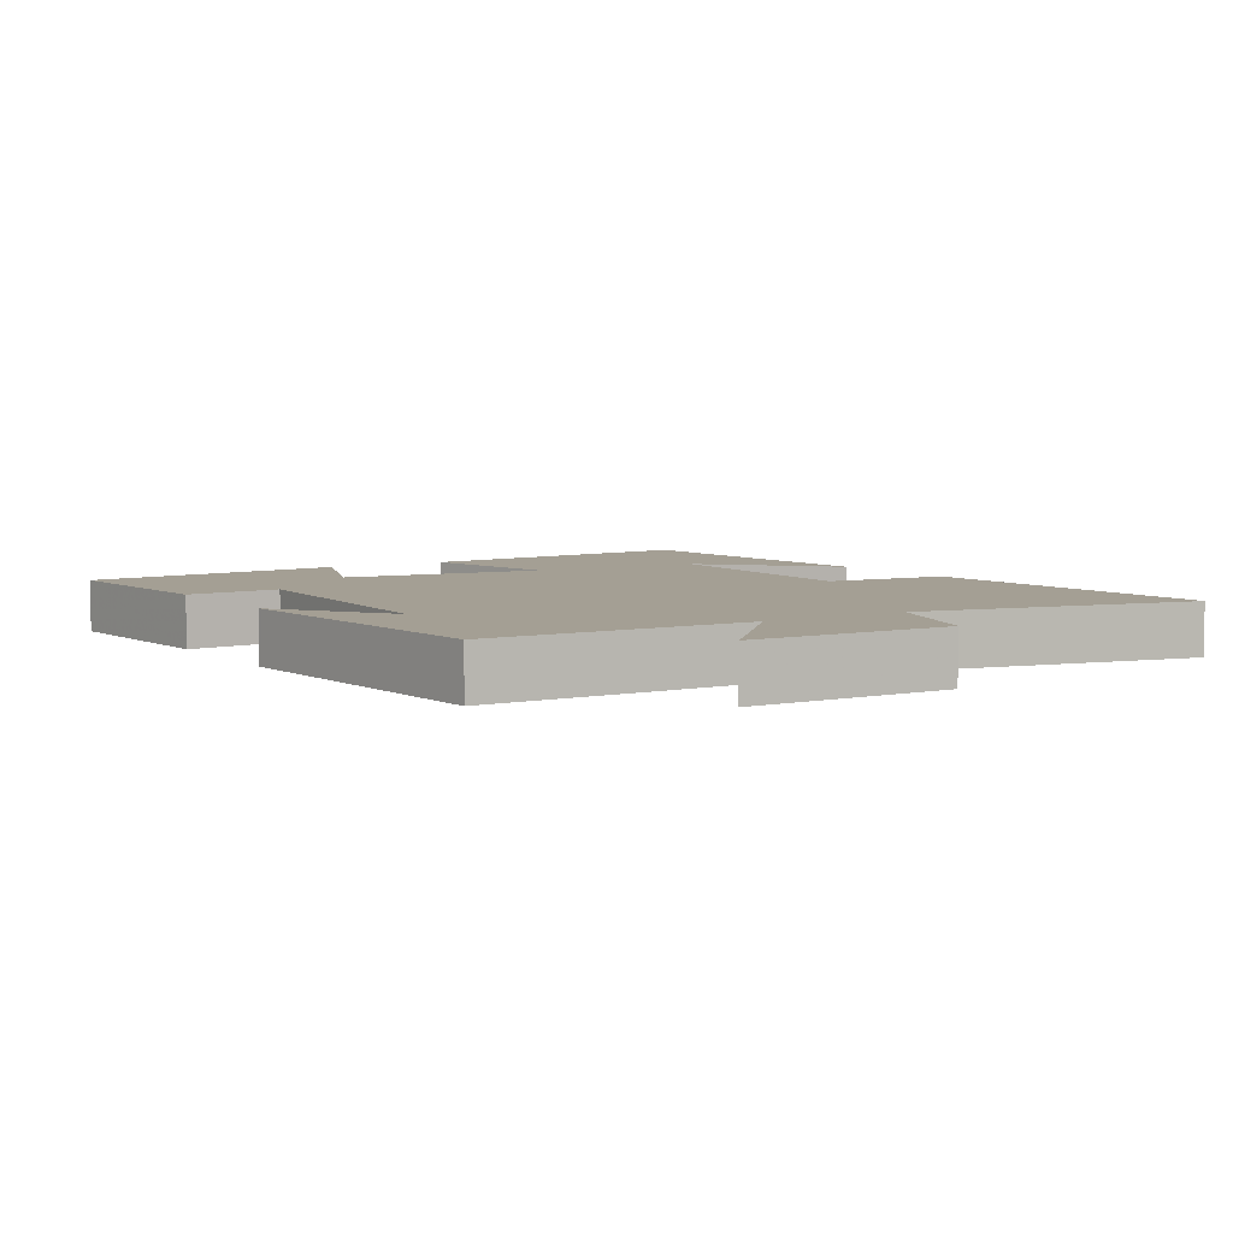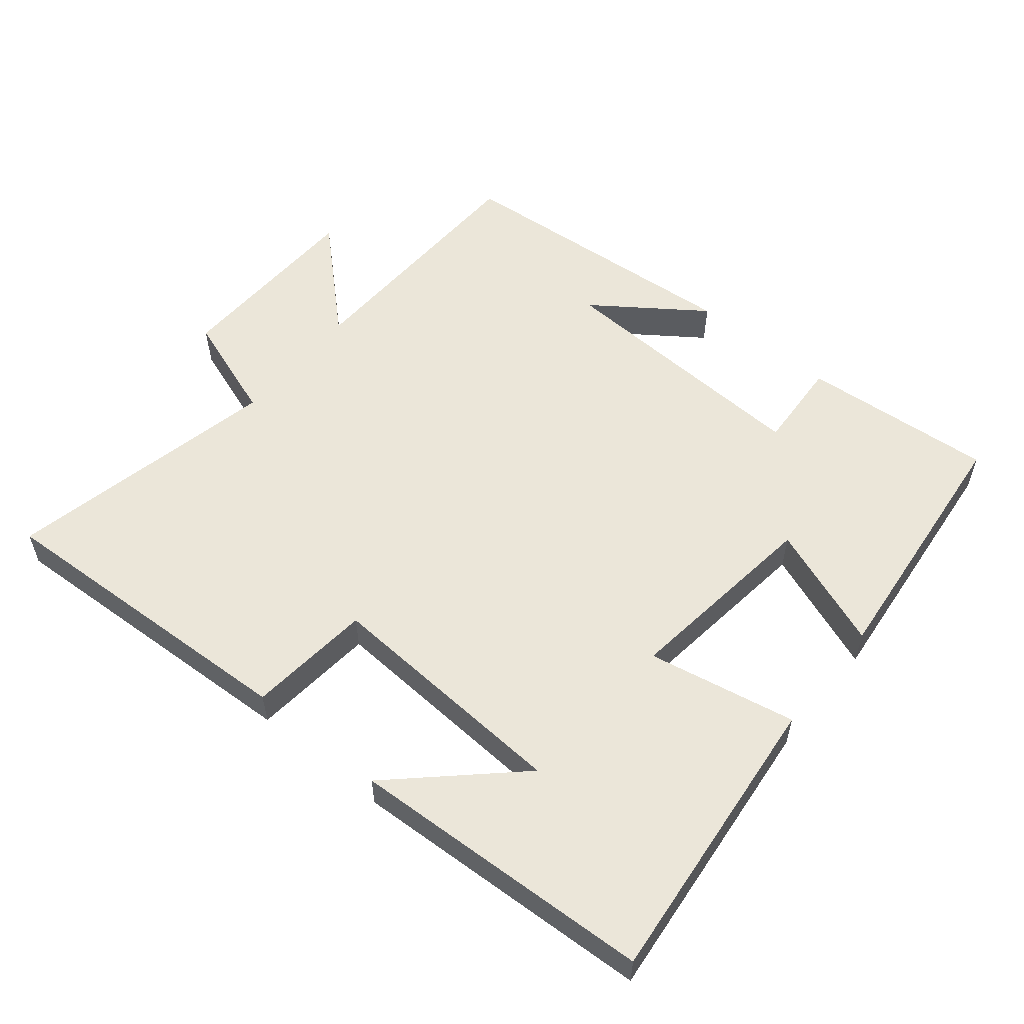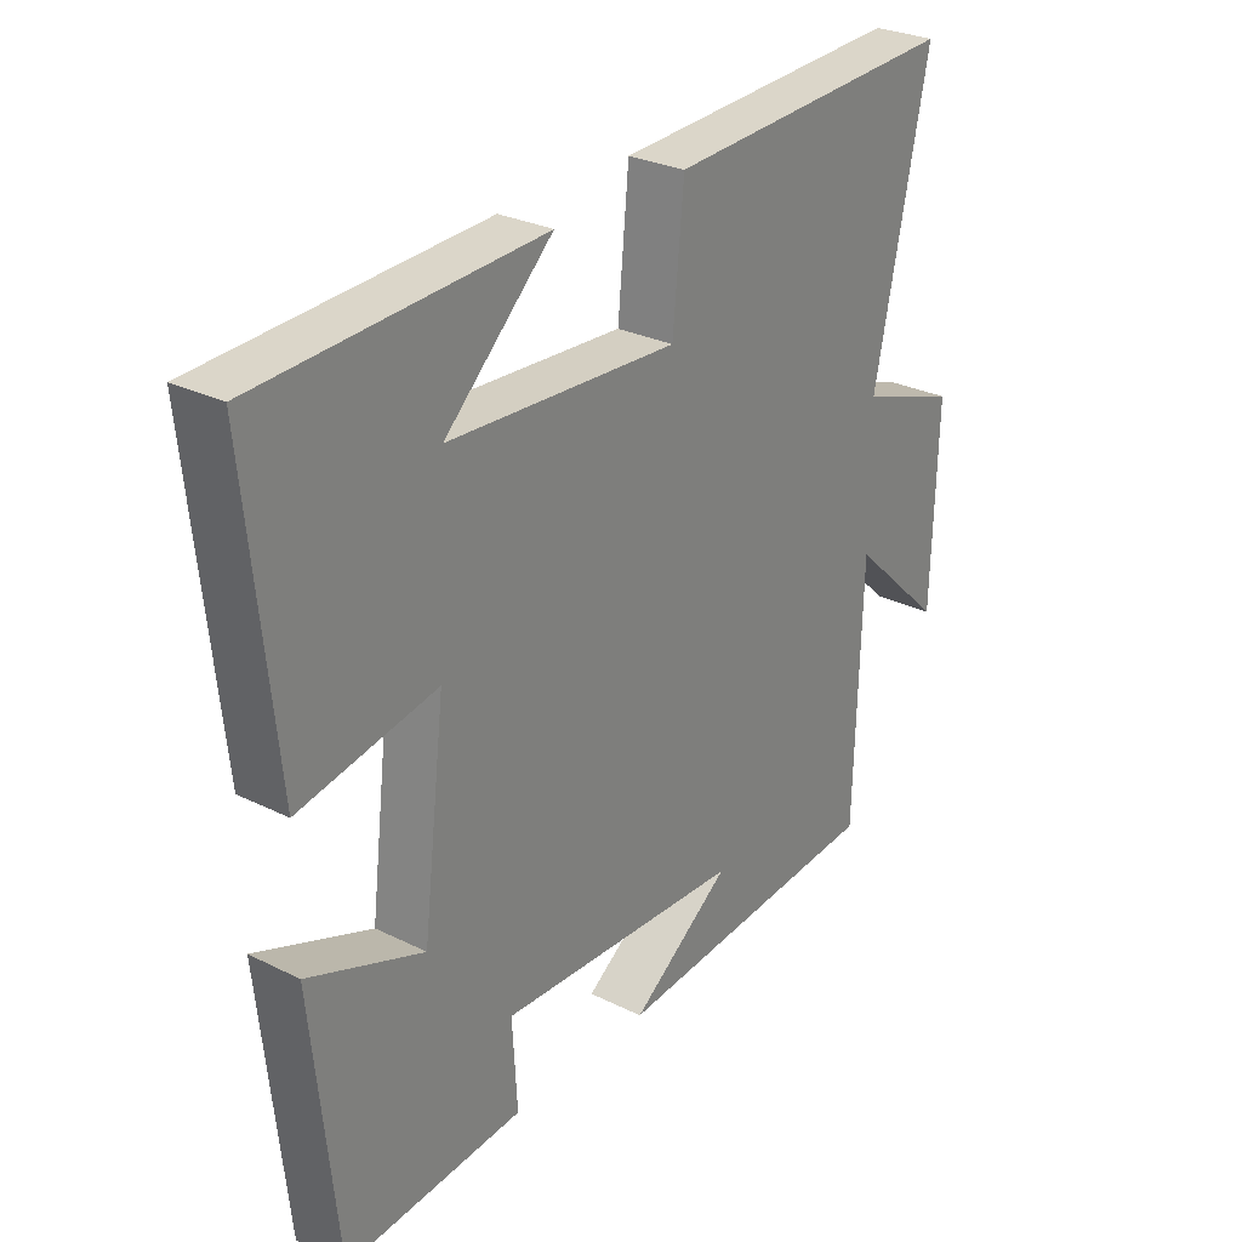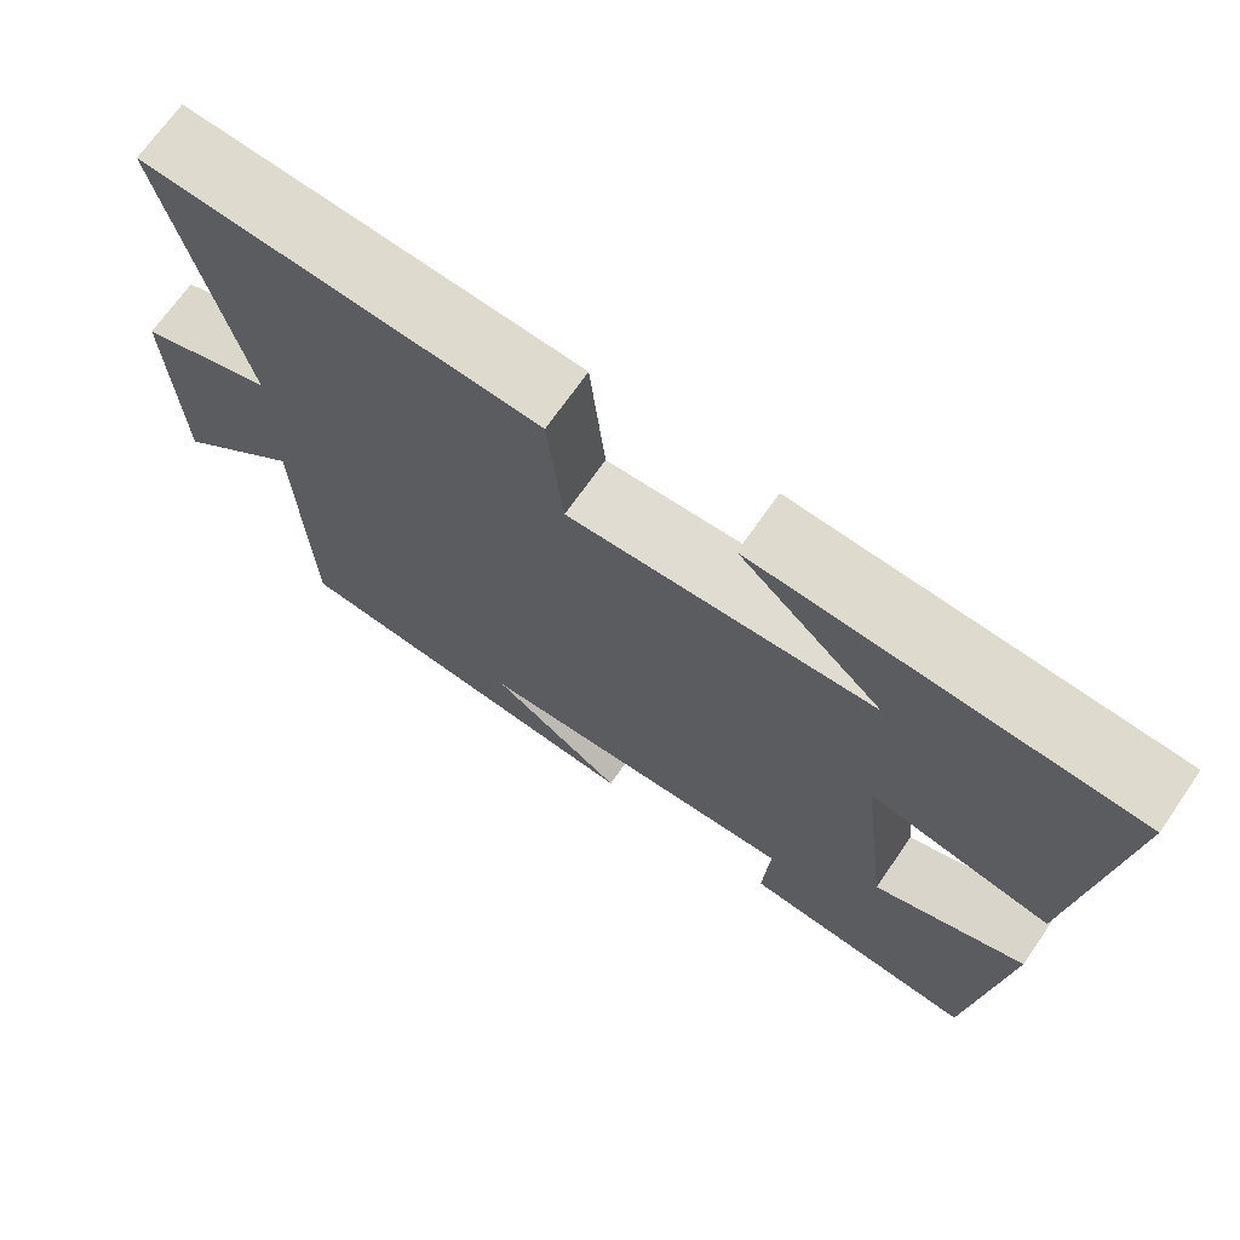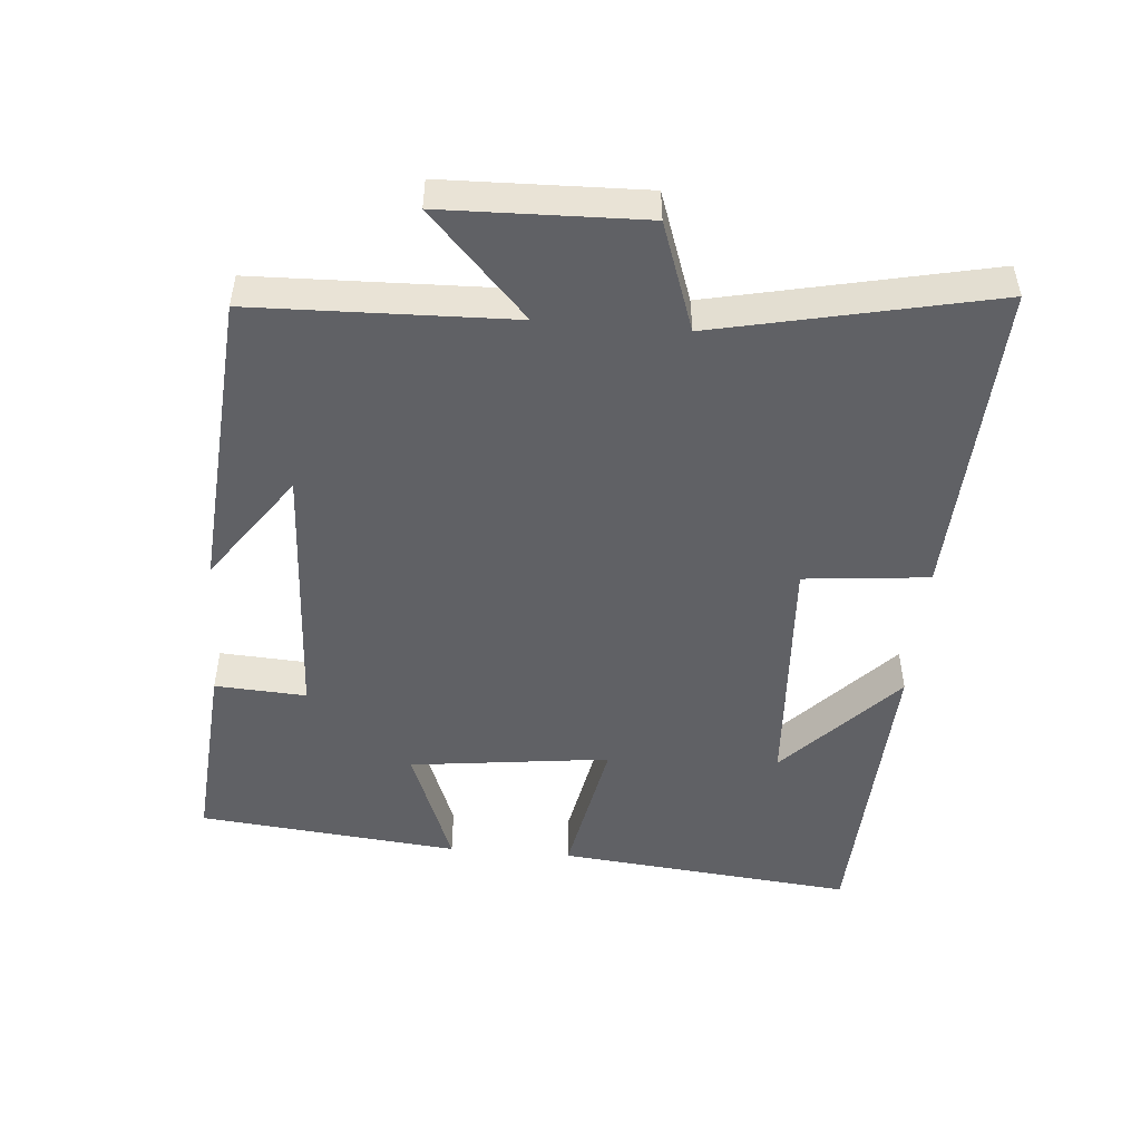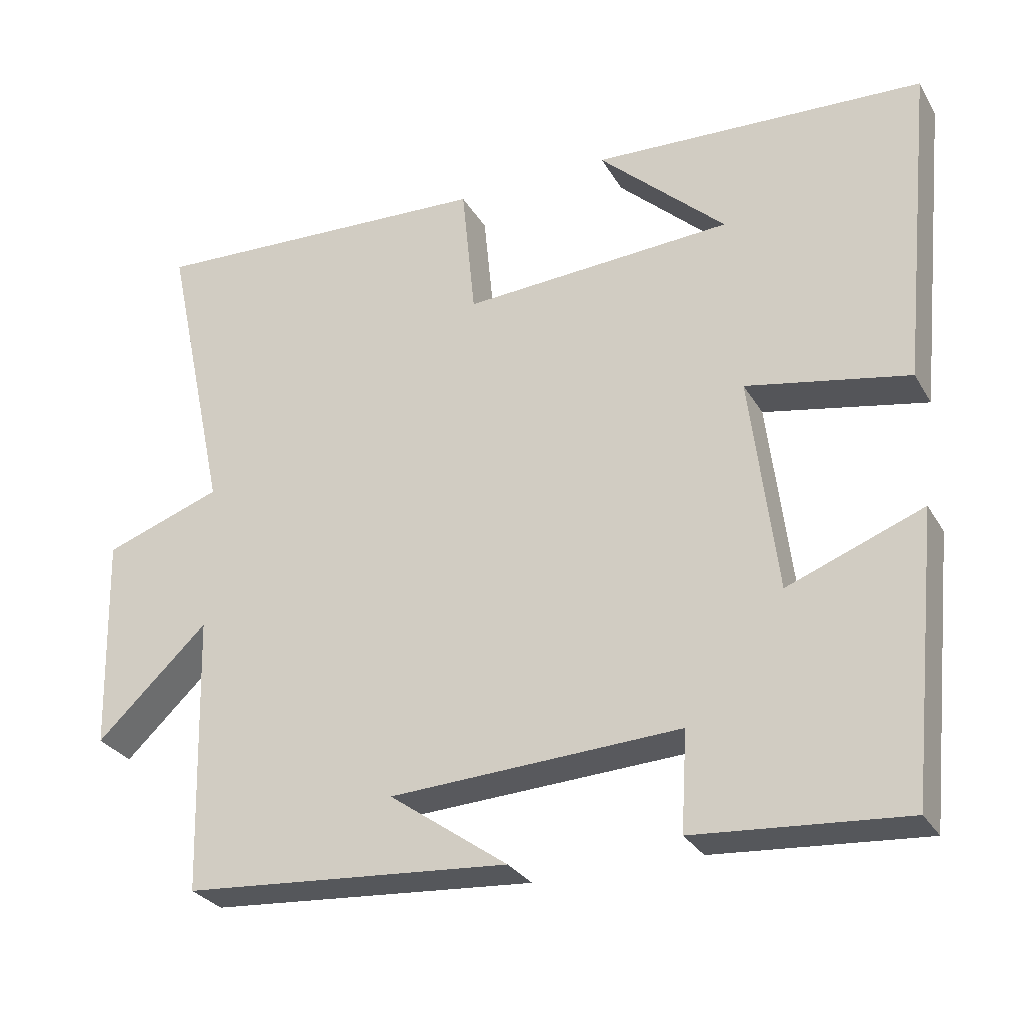
<metadata>
{"format":"obj","ext":"obj","renderer":"f3d","projection":"perspective","resolution":1024,"background":"white","views":[{"elev":5.5,"azim":-122.7,"up":"+Y"},{"elev":55.8,"azim":39.3,"up":"+Y"},{"elev":28.2,"azim":126.9,"up":"+Z"},{"elev":70.1,"azim":34.8,"up":"+Z"},{"elev":-49.1,"azim":-94.8,"up":"+Y"},{"elev":-28.9,"azim":25.0,"up":"+Z"}]}
</metadata>
<code>
v -0.489 0.07 -0.466
v -0.5 0.07 -0.088
v -0.651 0.07 -0.23
v -0.659 0.07 0.062
v -0.5 0.07 0.118
v -0.587 0.07 0.522
v -0.117 0.07 0.5
v -0.099 0.07 0.317
v 0.267 0.07 0.339
v 0.095 0.07 0.5
v 0.544 0.07 0.479
v 0.5 0.07 0.043
v 0.281 0.07 0.085
v 0.317 0.07 -0.209
v 0.5 0.07 -0.139
v 0.461 0.07 -0.522
v 0.177 0.07 -0.5
v 0.185 0.07 -0.366
v -0.207 0.07 -0.386
v -0.047 0.07 -0.5
v -0.489 0 -0.466
v -0.5 0 -0.088
v -0.651 0 -0.23
v -0.659 0 0.062
v -0.5 0 0.118
v -0.587 0 0.522
v -0.117 0 0.5
v -0.099 0 0.317
v 0.267 0 0.339
v 0.095 0 0.5
v 0.544 0 0.479
v 0.5 0 0.043
v 0.281 0 0.085
v 0.317 0 -0.209
v 0.5 0 -0.139
v 0.461 0 -0.522
v 0.177 0 -0.5
v 0.185 0 -0.366
v -0.207 0 -0.386
v -0.047 0 -0.5
f 19 20 1
f 15 16 17 18
f 14 15 18
f 13 14 18 19
f 11 12 13
f 9 10 11
f 9 11 13 19
f 5 6 7 8
f 5 8 9 19
f 2 3 4 5
f 1 2 5 19
f 21 40 39
f 38 37 36 35
f 38 35 34
f 39 38 34 33
f 33 32 31
f 31 30 29
f 39 33 31 29
f 28 27 26 25
f 39 29 28 25
f 25 24 23 22
f 39 25 22 21
f 1 21 22 2
f 2 22 23 3
f 3 23 24 4
f 4 24 25 5
f 5 25 26 6
f 6 26 27 7
f 7 27 28 8
f 8 28 29 9
f 9 29 30 10
f 10 30 31 11
f 11 31 32 12
f 12 32 33 13
f 13 33 34 14
f 14 34 35 15
f 15 35 36 16
f 16 36 37 17
f 17 37 38 18
f 18 38 39 19
f 19 39 40 20
f 20 40 21 1

</code>
